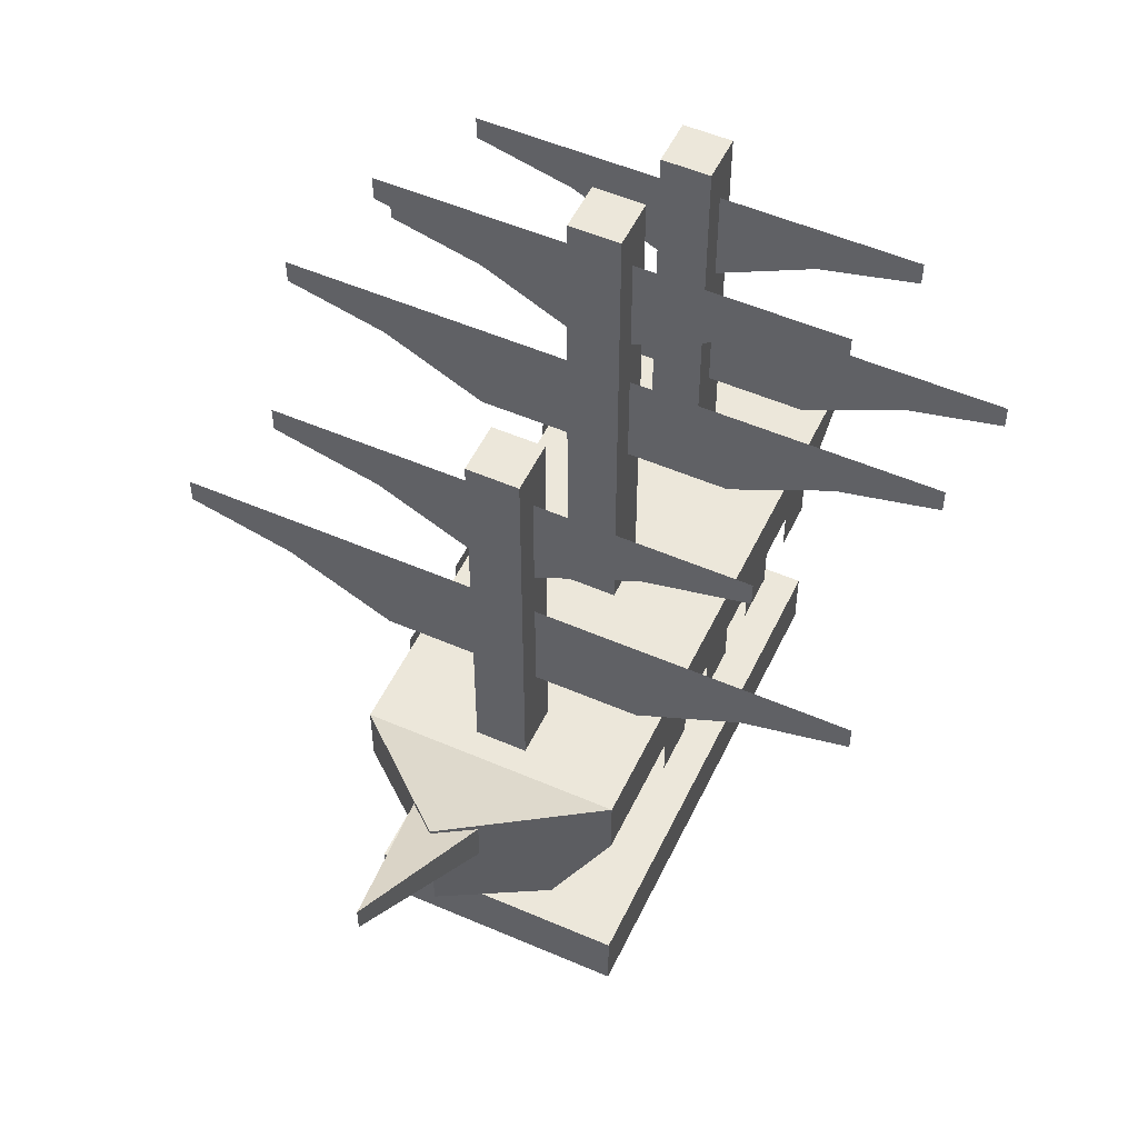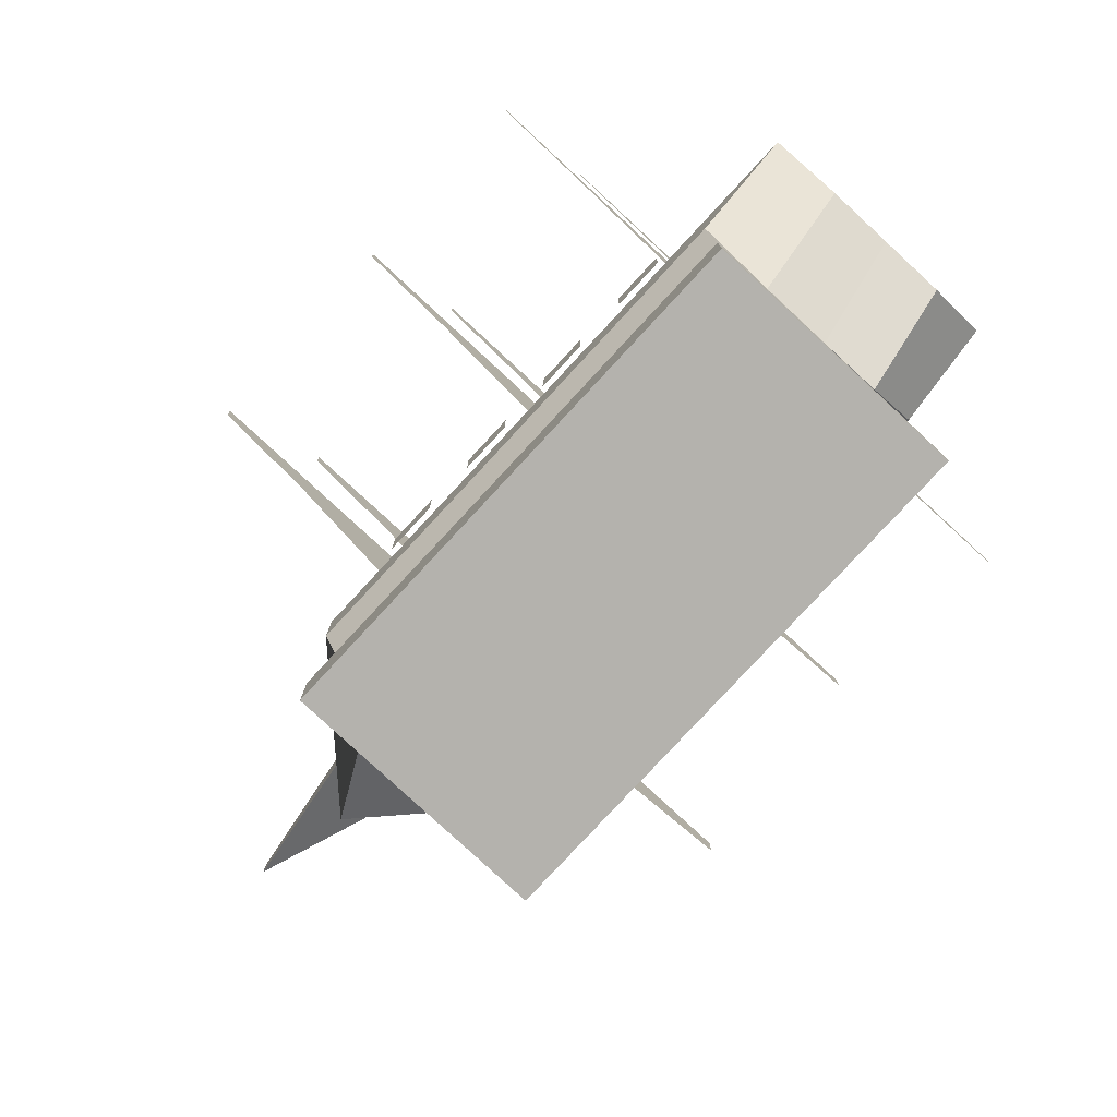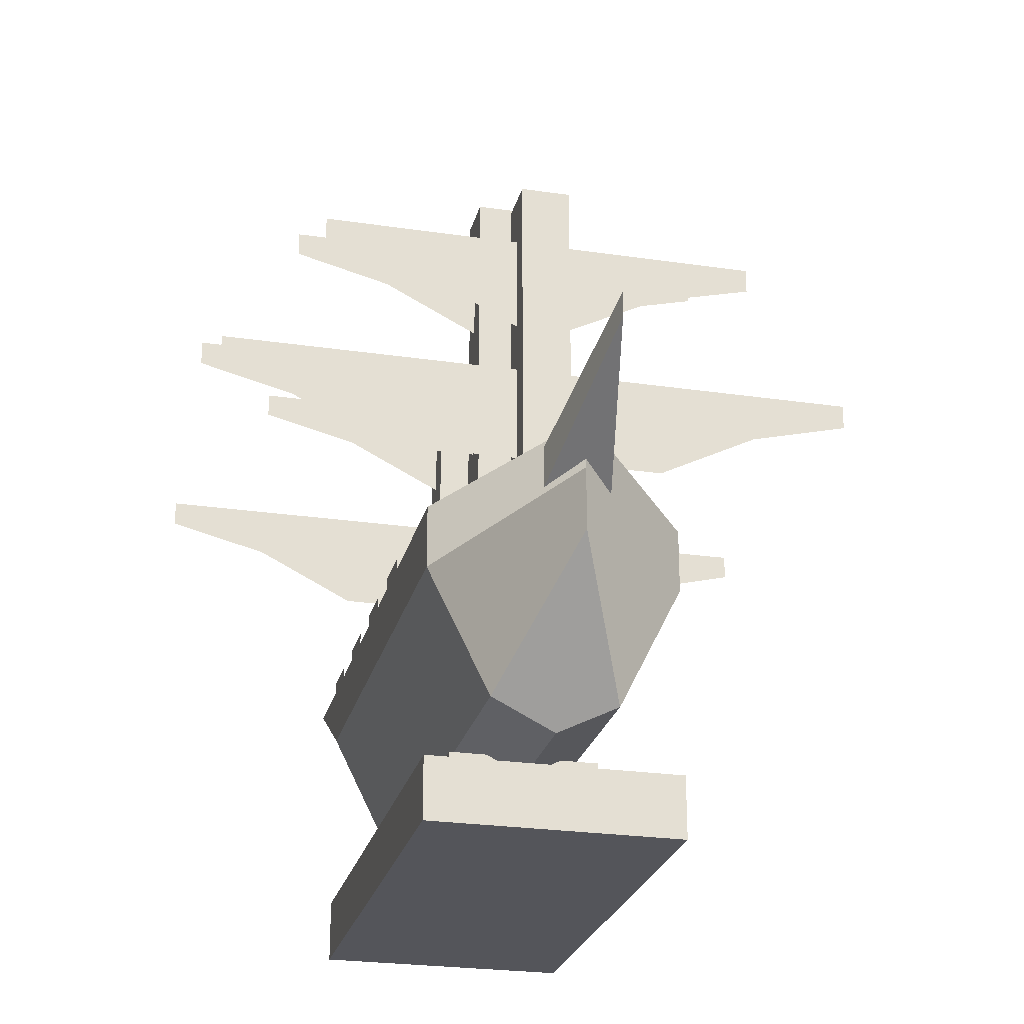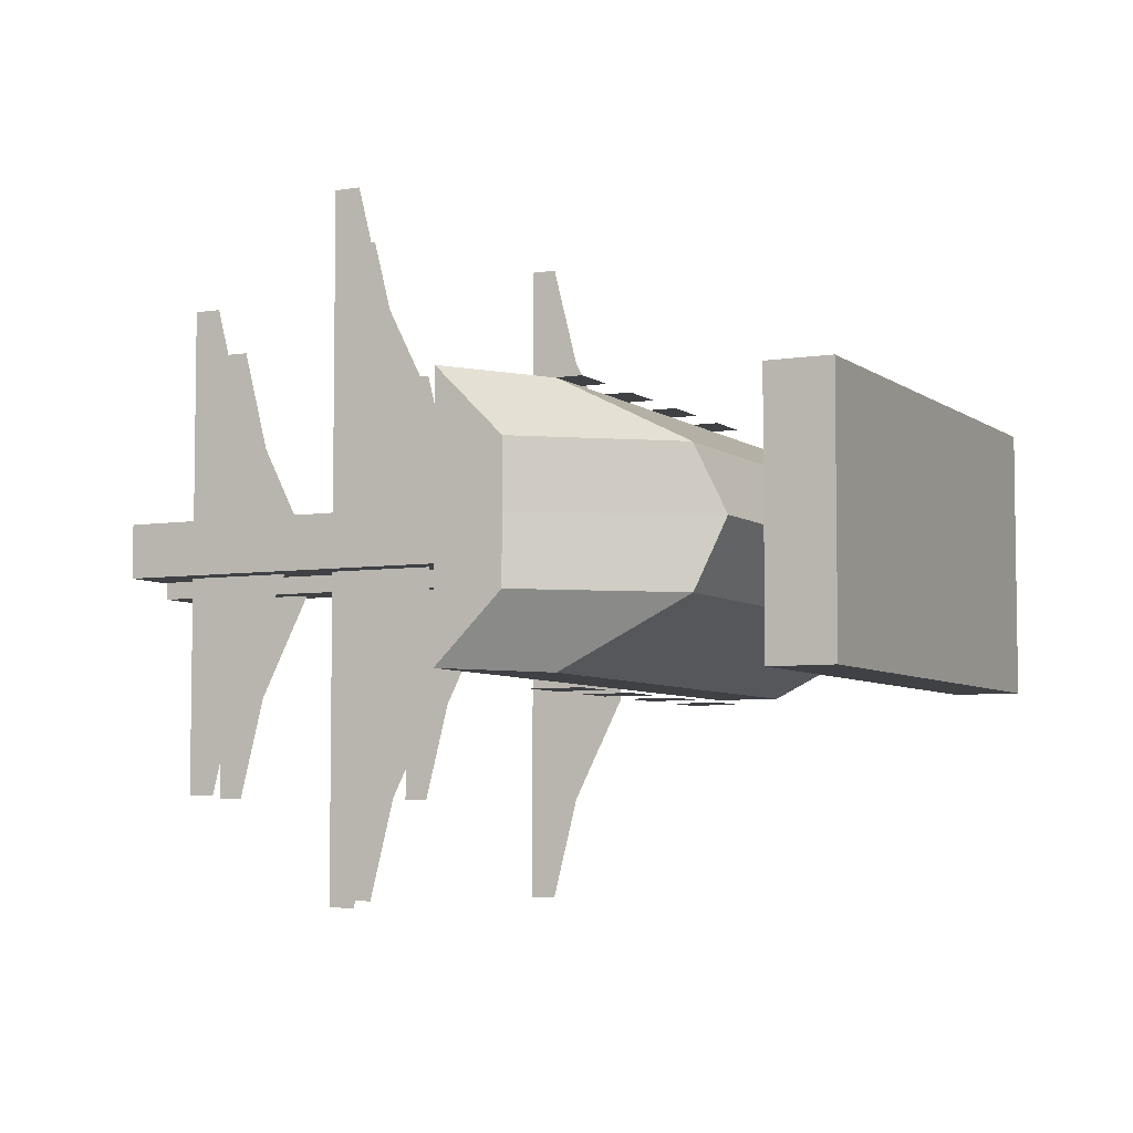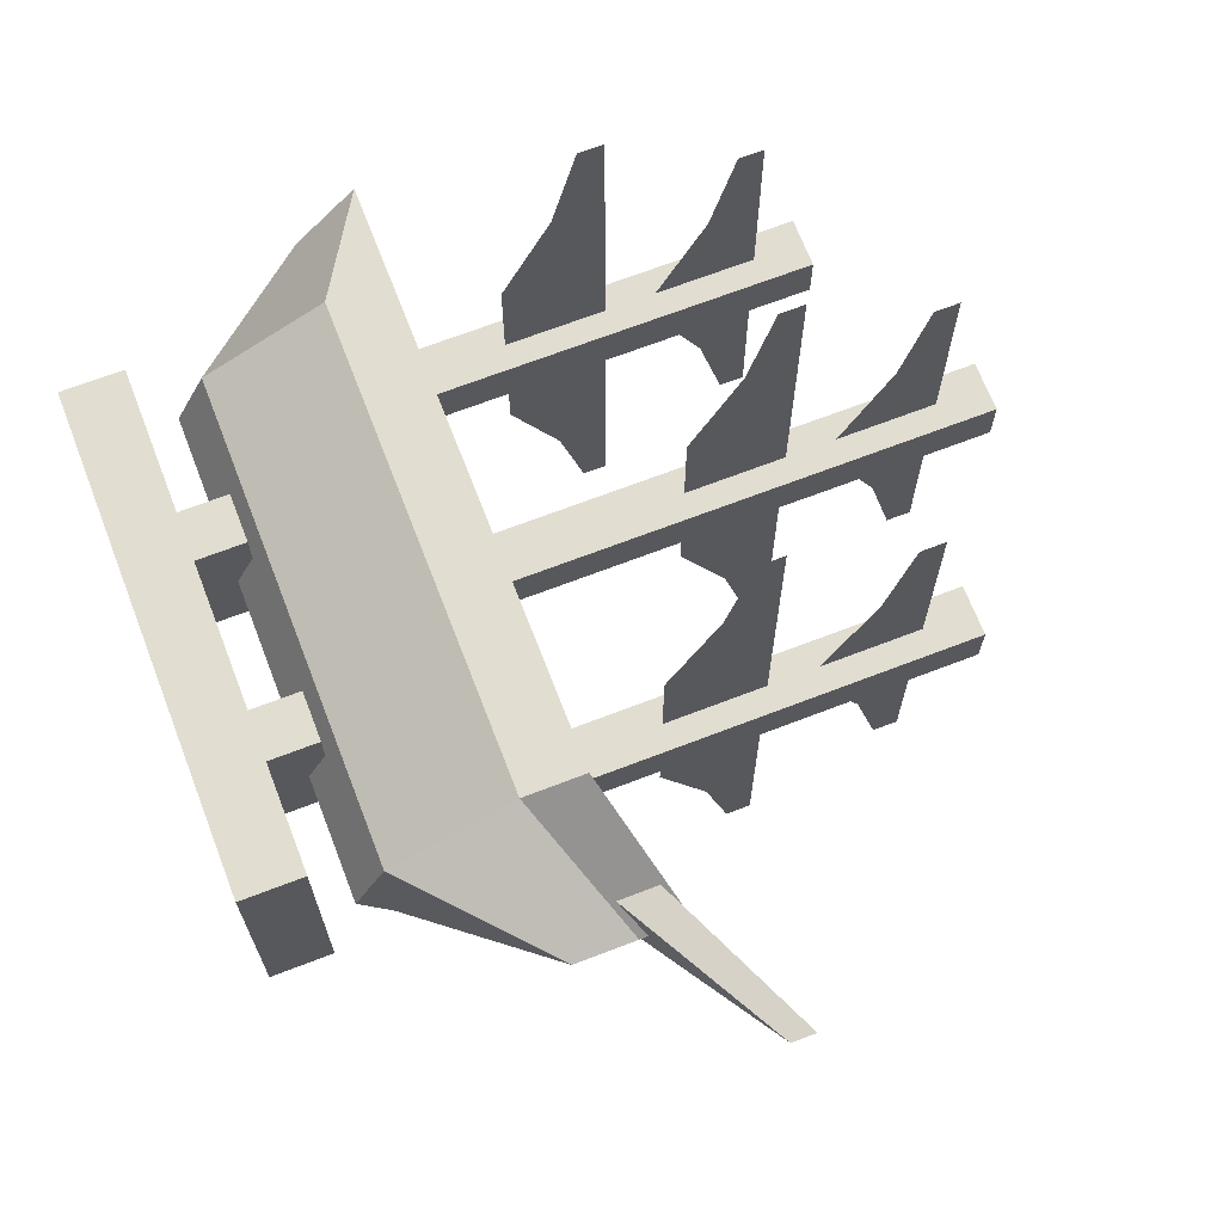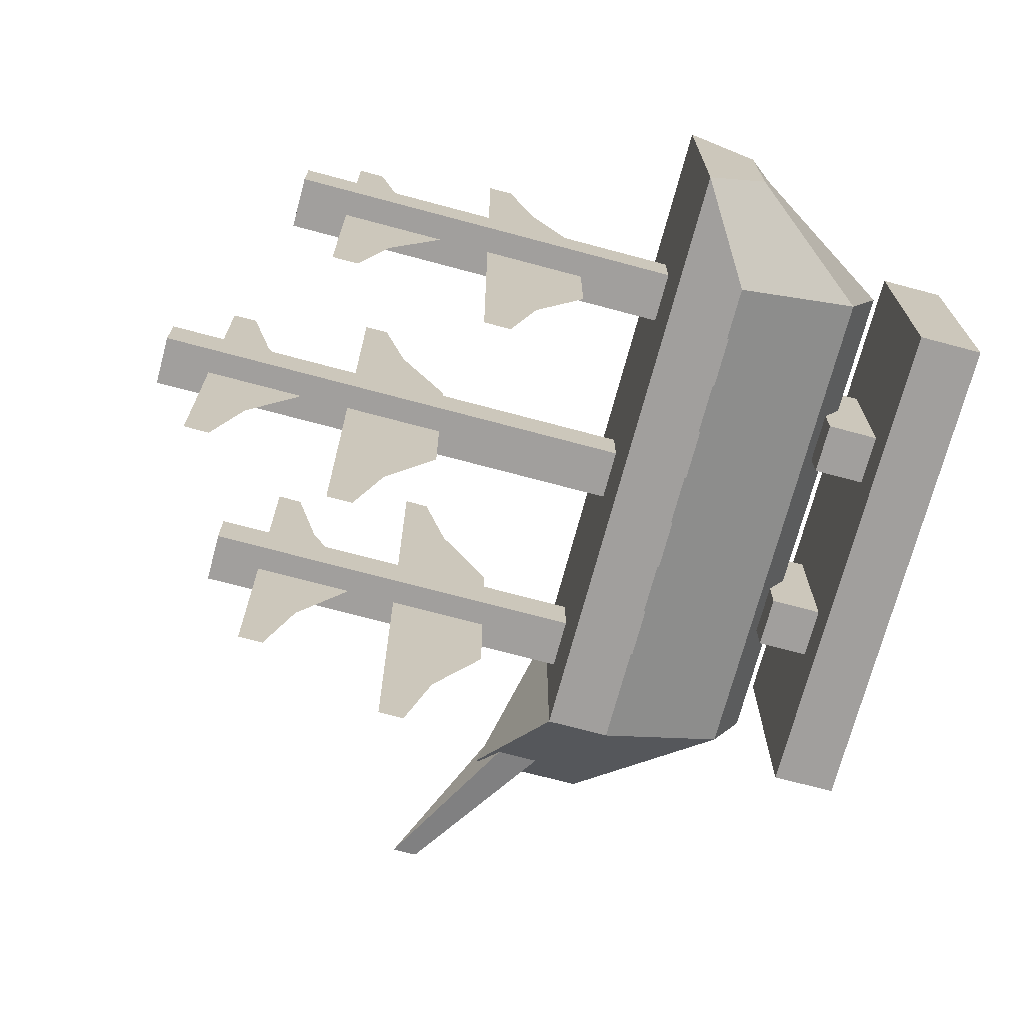
<metadata>
{"format":"obj","ext":"obj","renderer":"f3d","projection":"perspective","resolution":1024,"background":"white","views":[{"elev":52.6,"azim":115.0,"up":"+Y"},{"elev":-79.5,"azim":-132.8,"up":"+Y"},{"elev":-25.0,"azim":76.5,"up":"+Y"},{"elev":-5.7,"azim":-63.9,"up":"+Z"},{"elev":68.5,"azim":68.9,"up":"+Z"},{"elev":-71.5,"azim":-105.0,"up":"+Z"}]}
</metadata>
<code>
v 0.25 0 0.375
v 0.25 0.0625 0.375
v 0.75 0.0625 0.375
v 0.75 0 0.375
v 0.75 0 0.625
v 0.75 0.0625 0.625
v 0.25 0.0625 0.625
v 0.25 0 0.625
v 0.625 0.0625 0.425
v 0.575 0.0625 0.425
v 0.575 0.1125 0.425
v 0.625 0.1125 0.425
v 0.625 0.0625 0.575
v 0.625 0.1125 0.575
v 0.575 0.1125 0.575
v 0.575 0.0625 0.575
v 0.425 0.0625 0.425
v 0.375 0.0625 0.425
v 0.375 0.1125 0.425
v 0.425 0.1125 0.425
v 0.425 0.0625 0.575
v 0.425 0.1125 0.575
v 0.375 0.1125 0.575
v 0.375 0.0625 0.575
v 0.25 0.09375 0.5
v 0.25 0.125 0.4375
v 0.75 0.125 0.4375
v 0.75 0.09375 0.5
v 0.75 0.125 0.5625
v 0.25 0.125 0.5625
v 0.8688 0.25 0.5
v 0.25 0.25 0.375
v 0.75 0.25 0.375
v 0.75 0.25 0.625
v 0.25 0.25 0.625
v 0.15 0.25 0.5625
v 0.15 0.25 0.5
v 0.15 0.25 0.4375
v 0.15 0.3125 0.625
v 0.15 0.3125 0.375
v 0.8688 0.3125 0.5
v 0.75 0.3125 0.375
v 0.75 0.3125 0.625
v 0.8688 0.3625 0.5
v 0.675 0.3125 0.475
v 0.675 0.7 0.475
v 0.725 0.7 0.475
v 0.725 0.3125 0.475
v 0.725 0.3125 0.525
v 0.725 0.7 0.525
v 0.675 0.7 0.525
v 0.675 0.3125 0.525
v 0.7 0.6 0.375
v 0.7 0.65 0.375
v 0.7 0.65 0.475
v 0.7 0.55 0.475
v 0.7 0.625 0.275
v 0.7 0.65 0.275
v 0.7 0.55 0.525
v 0.7 0.65 0.525
v 0.7 0.65 0.625
v 0.7 0.6 0.625
v 0.7 0.65 0.725
v 0.7 0.625 0.725
v 0.7 0.4 0.375
v 0.7 0.5 0.375
v 0.7 0.5 0.475
v 0.7 0.4 0.475
v 0.7 0.45 0.275
v 0.7 0.5 0.275
v 0.7 0.475 0.175
v 0.7 0.5 0.175
v 0.7 0.4 0.525
v 0.7 0.5 0.525
v 0.7 0.5 0.625
v 0.7 0.4 0.625
v 0.7 0.5 0.725
v 0.7 0.45 0.725
v 0.7 0.5 0.825
v 0.7 0.475 0.825
v 0.475 0.3125 0.475
v 0.475 0.8 0.475
v 0.525 0.8 0.475
v 0.525 0.3125 0.475
v 0.525 0.3125 0.525
v 0.525 0.8 0.525
v 0.475 0.8 0.525
v 0.475 0.3125 0.525
v 0.5 0.7 0.375
v 0.5 0.75 0.375
v 0.5 0.75 0.475
v 0.5 0.65 0.475
v 0.5 0.725 0.275
v 0.5 0.75 0.275
v 0.5 0.65 0.525
v 0.5 0.75 0.525
v 0.5 0.75 0.625
v 0.5 0.7 0.625
v 0.5 0.75 0.725
v 0.5 0.725 0.725
v 0.5 0.5 0.375
v 0.5 0.6 0.375
v 0.5 0.6 0.475
v 0.5 0.5 0.475
v 0.5 0.55 0.275
v 0.5 0.6 0.275
v 0.5 0.575 0.175
v 0.5 0.6 0.175
v 0.5 0.5 0.525
v 0.5 0.6 0.525
v 0.5 0.6 0.625
v 0.5 0.5 0.625
v 0.5 0.6 0.725
v 0.5 0.55 0.725
v 0.5 0.6 0.825
v 0.5 0.575 0.825
v 0.275 0.3125 0.475
v 0.275 0.7 0.475
v 0.325 0.7 0.475
v 0.325 0.3125 0.475
v 0.325 0.3125 0.525
v 0.325 0.7 0.525
v 0.275 0.7 0.525
v 0.275 0.3125 0.525
v 0.3 0.6 0.375
v 0.3 0.65 0.375
v 0.3 0.65 0.475
v 0.3 0.55 0.475
v 0.3 0.625 0.275
v 0.3 0.65 0.275
v 0.3 0.55 0.525
v 0.3 0.65 0.525
v 0.3 0.65 0.625
v 0.3 0.6 0.625
v 0.3 0.65 0.725
v 0.3 0.625 0.725
v 0.3 0.4 0.375
v 0.3 0.5 0.375
v 0.3 0.5 0.475
v 0.3 0.4 0.475
v 0.3 0.45 0.275
v 0.3 0.5 0.275
v 0.3 0.475 0.175
v 0.3 0.5 0.175
v 0.3 0.4 0.525
v 0.3 0.5 0.525
v 0.3 0.5 0.625
v 0.3 0.4 0.625
v 0.3 0.5 0.725
v 0.3 0.45 0.725
v 0.3 0.5 0.825
v 0.3 0.475 0.825
v 0.6 0.25 0.365
v 0.6 0.3 0.365
v 0.65 0.3 0.365
v 0.65 0.25 0.365
v 0.5 0.25 0.365
v 0.5 0.3 0.365
v 0.55 0.3 0.365
v 0.55 0.25 0.365
v 0.4 0.25 0.365
v 0.4 0.3 0.365
v 0.45 0.3 0.365
v 0.45 0.25 0.365
v 0.3 0.25 0.365
v 0.3 0.3 0.365
v 0.35 0.3 0.365
v 0.35 0.25 0.365
v 0.65 0.25 0.635
v 0.65 0.3 0.635
v 0.6 0.3 0.635
v 0.6 0.25 0.635
v 0.55 0.25 0.635
v 0.55 0.3 0.635
v 0.5 0.3 0.635
v 0.5 0.25 0.635
v 0.45 0.25 0.635
v 0.45 0.3 0.635
v 0.4 0.3 0.635
v 0.4 0.25 0.635
v 0.35 0.25 0.635
v 0.35 0.3 0.635
v 0.3 0.3 0.635
v 0.3 0.25 0.635
v 0.75 0.25 0.45
v 0.75 0.3 0.45
v 1 0.425 0.5
v 1 0.4 0.5
v 0.75 0.3 0.55
v 0.75 0.25 0.55
g cep_harbormaster_modelship
f 1 2 3 4
f 5 6 7 8
f 8 7 2 1
f 4 3 6 5
f 4 5 8 1
f 6 3 2 7
f 9 10 11 12
f 13 14 15 16
f 15 11 10 16
f 13 9 12 14
f 12 11 15 14
f 17 18 19 20
f 21 22 23 24
f 23 19 18 24
f 21 17 20 22
f 20 19 23 22
f 25 26 27 28
f 28 29 30 25
f 27 31 29 28
f 26 32 33 27
f 29 34 35 30
f 30 36 37 25
f 25 37 38 26
f 35 39 36 30
f 26 38 40 32
f 29 31 41 34
f 33 41 31 27
f 32 40 42 33
f 34 43 39 35
f 36 39 40 38
f 33 42 44 41
f 41 44 43 34
f 40 39 43 42
f 42 43 44 44
f 45 46 47 48
f 49 50 51 52
f 52 51 46 45
f 48 47 50 49
f 47 46 51 50
f 53 54 55 56
f 57 58 54 53
f 59 60 61 62
f 62 61 63 64
f 65 66 67 68
f 69 70 66 65
f 71 72 70 69
f 73 74 75 76
f 76 75 77 78
f 78 77 79 80
f 81 82 83 84
f 85 86 87 88
f 88 87 82 81
f 84 83 86 85
f 83 82 87 86
f 89 90 91 92
f 93 94 90 89
f 95 96 97 98
f 98 97 99 100
f 101 102 103 104
f 105 106 102 101
f 107 108 106 105
f 109 110 111 112
f 112 111 113 114
f 114 113 115 116
f 117 118 119 120
f 121 122 123 124
f 124 123 118 117
f 120 119 122 121
f 119 118 123 122
f 125 126 127 128
f 129 130 126 125
f 131 132 133 134
f 134 133 135 136
f 137 138 139 140
f 141 142 138 137
f 143 144 142 141
f 145 146 147 148
f 148 147 149 150
f 150 149 151 152
f 153 154 155 156
f 157 158 159 160
f 161 162 163 164
f 165 166 167 168
f 169 170 171 172
f 173 174 175 176
f 177 178 179 180
f 181 182 183 184
f 185 186 187 188
f 188 187 189 190
f 188 190 185 188
f 187 186 189 187

</code>
